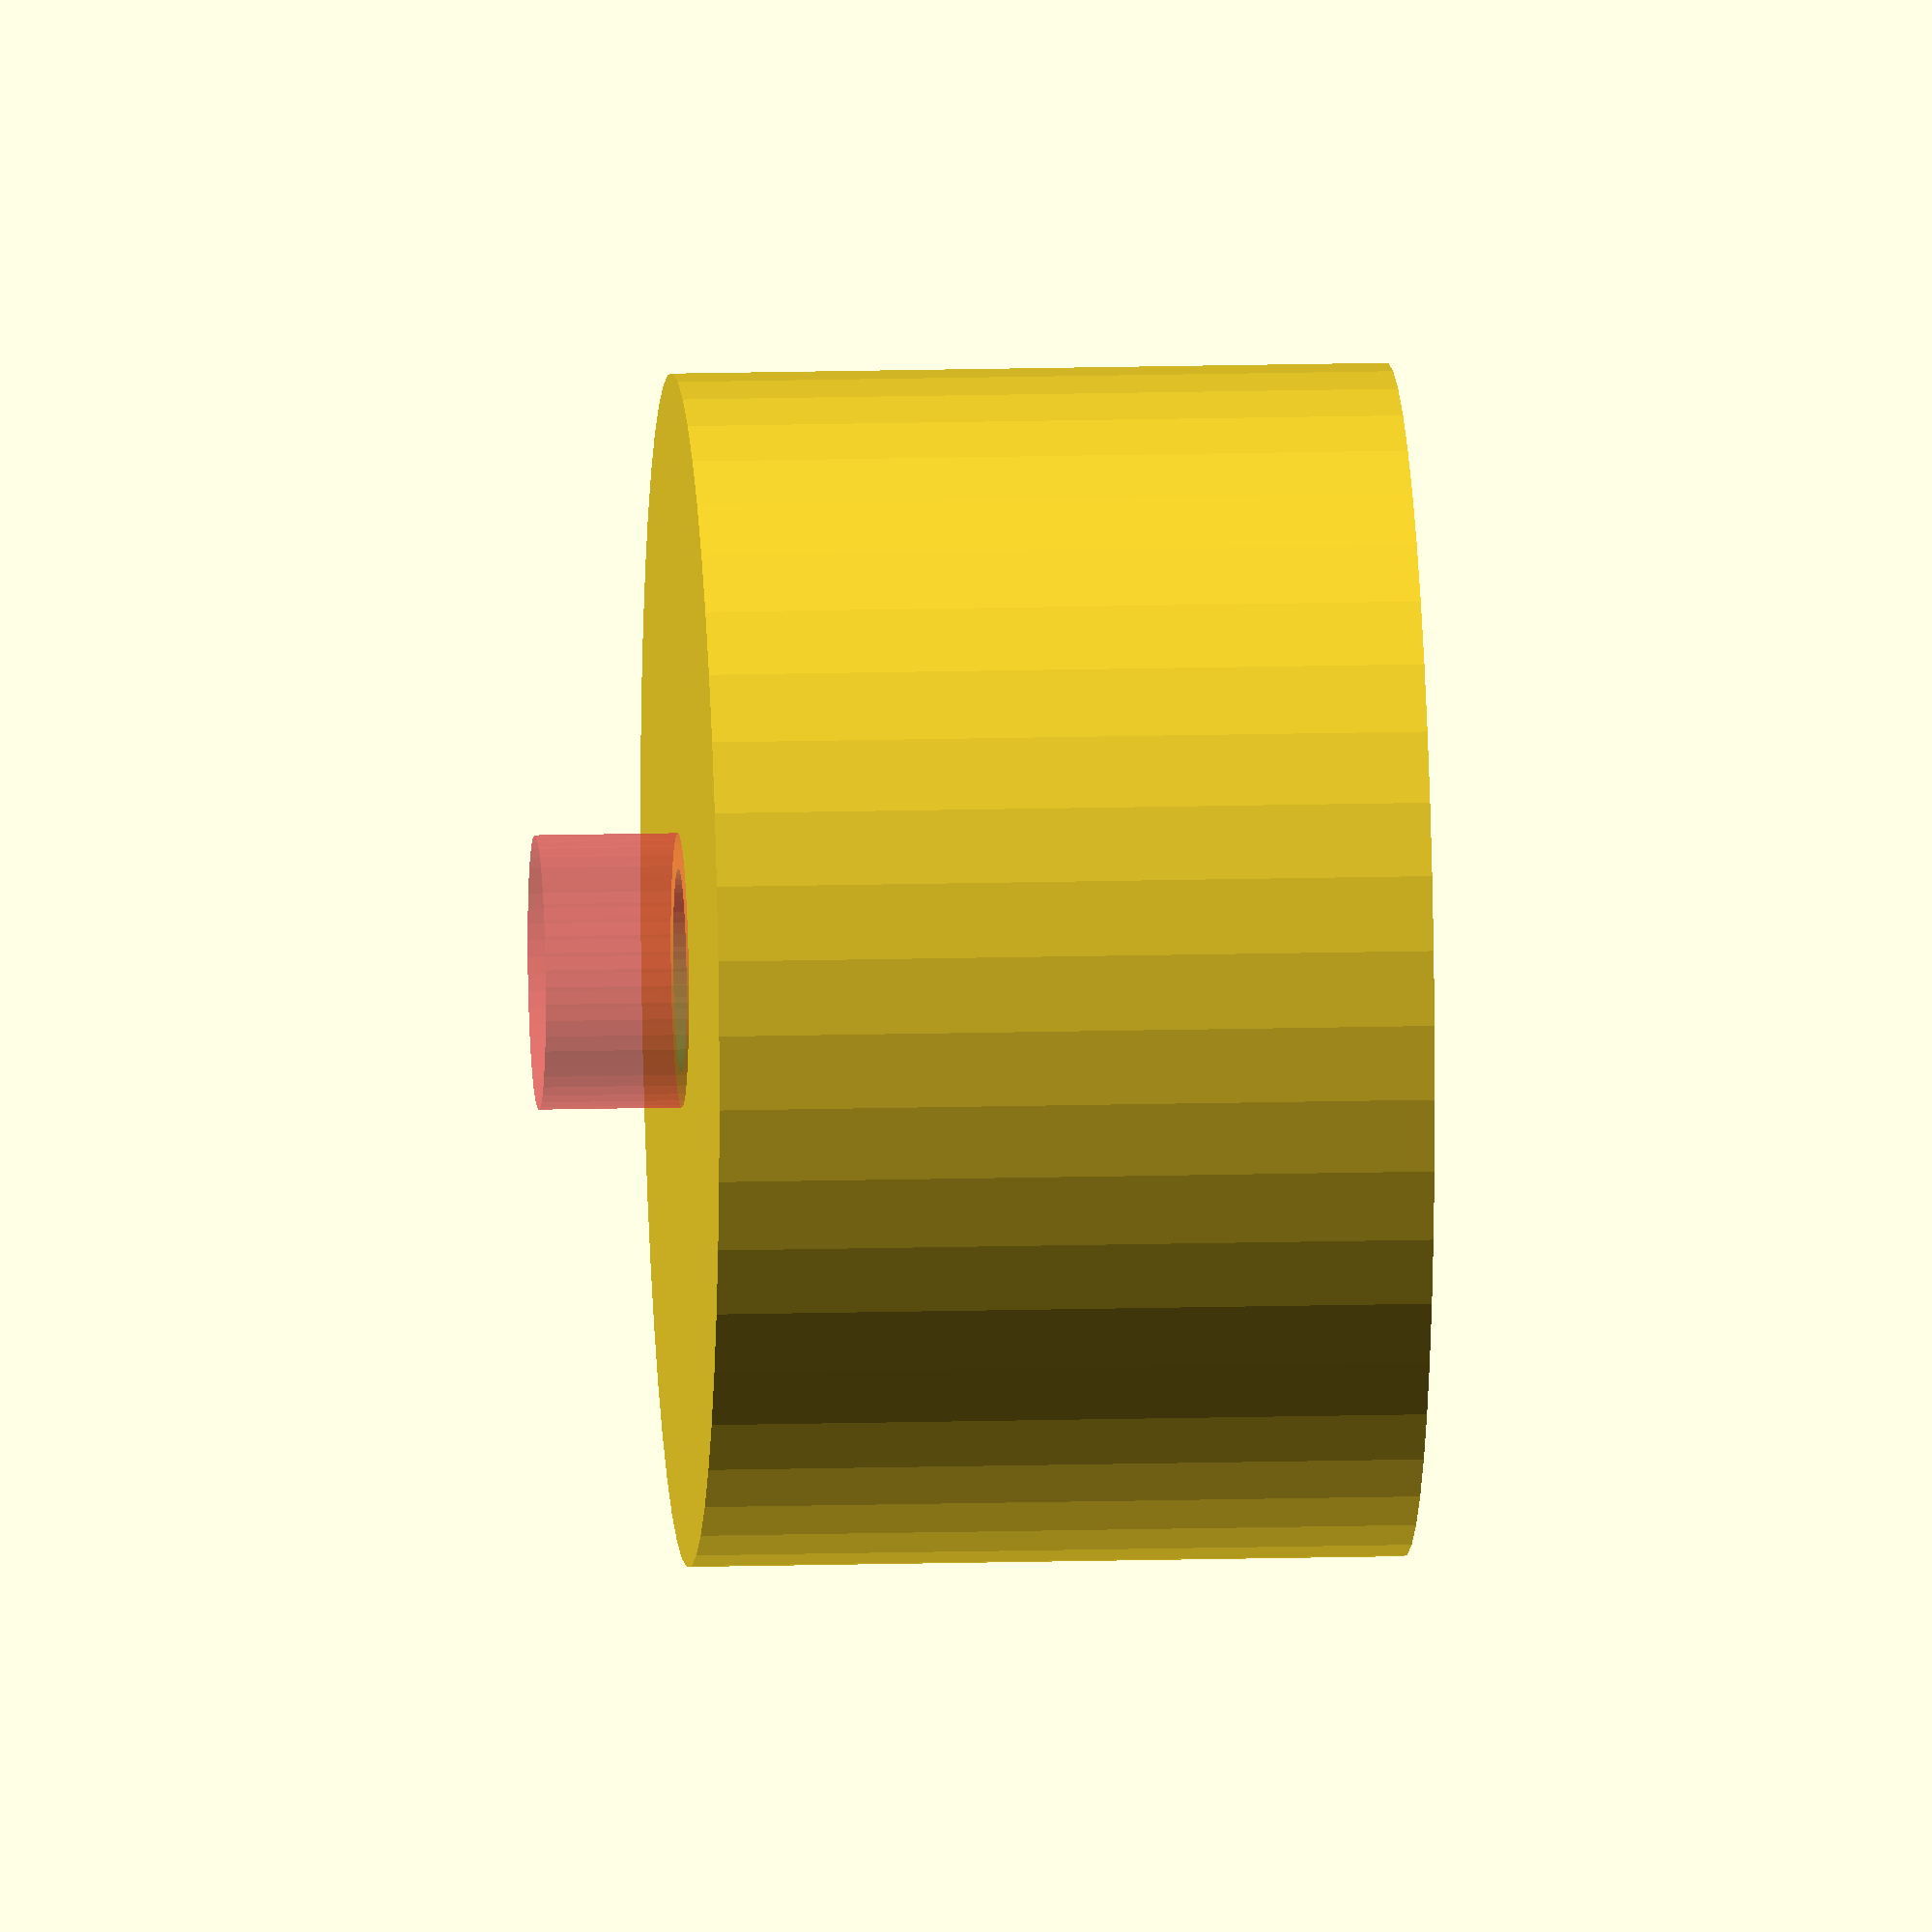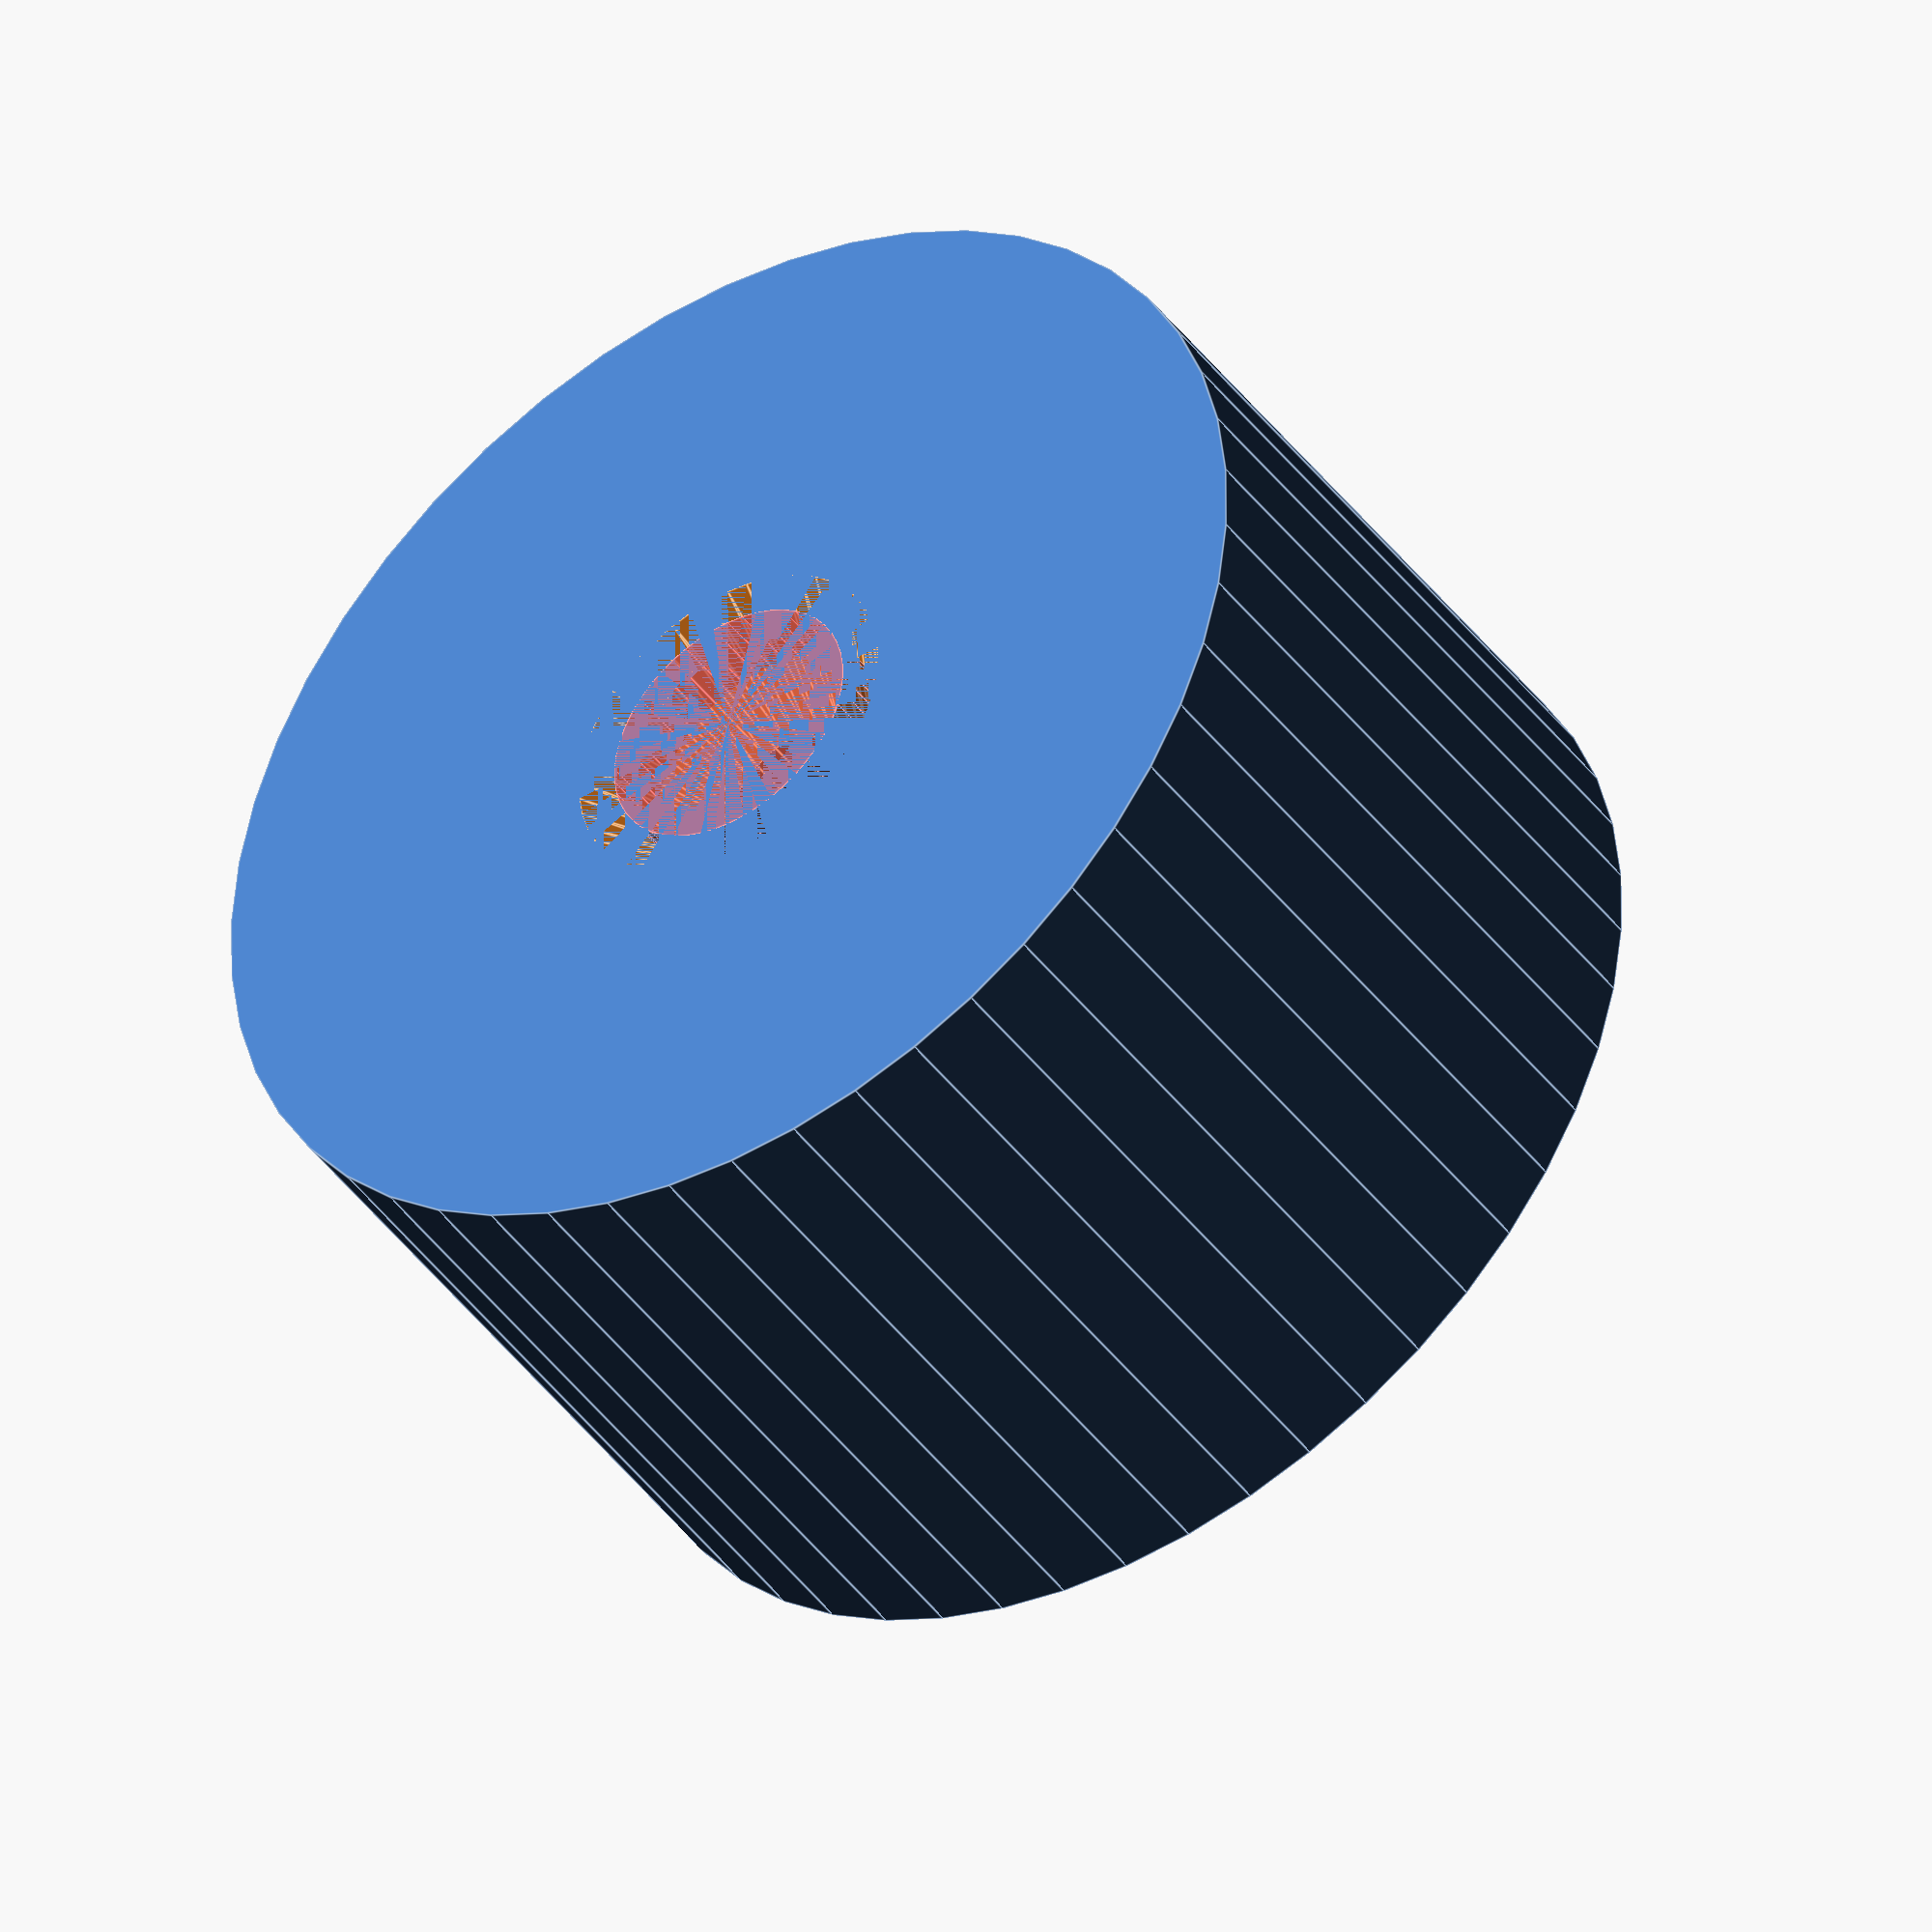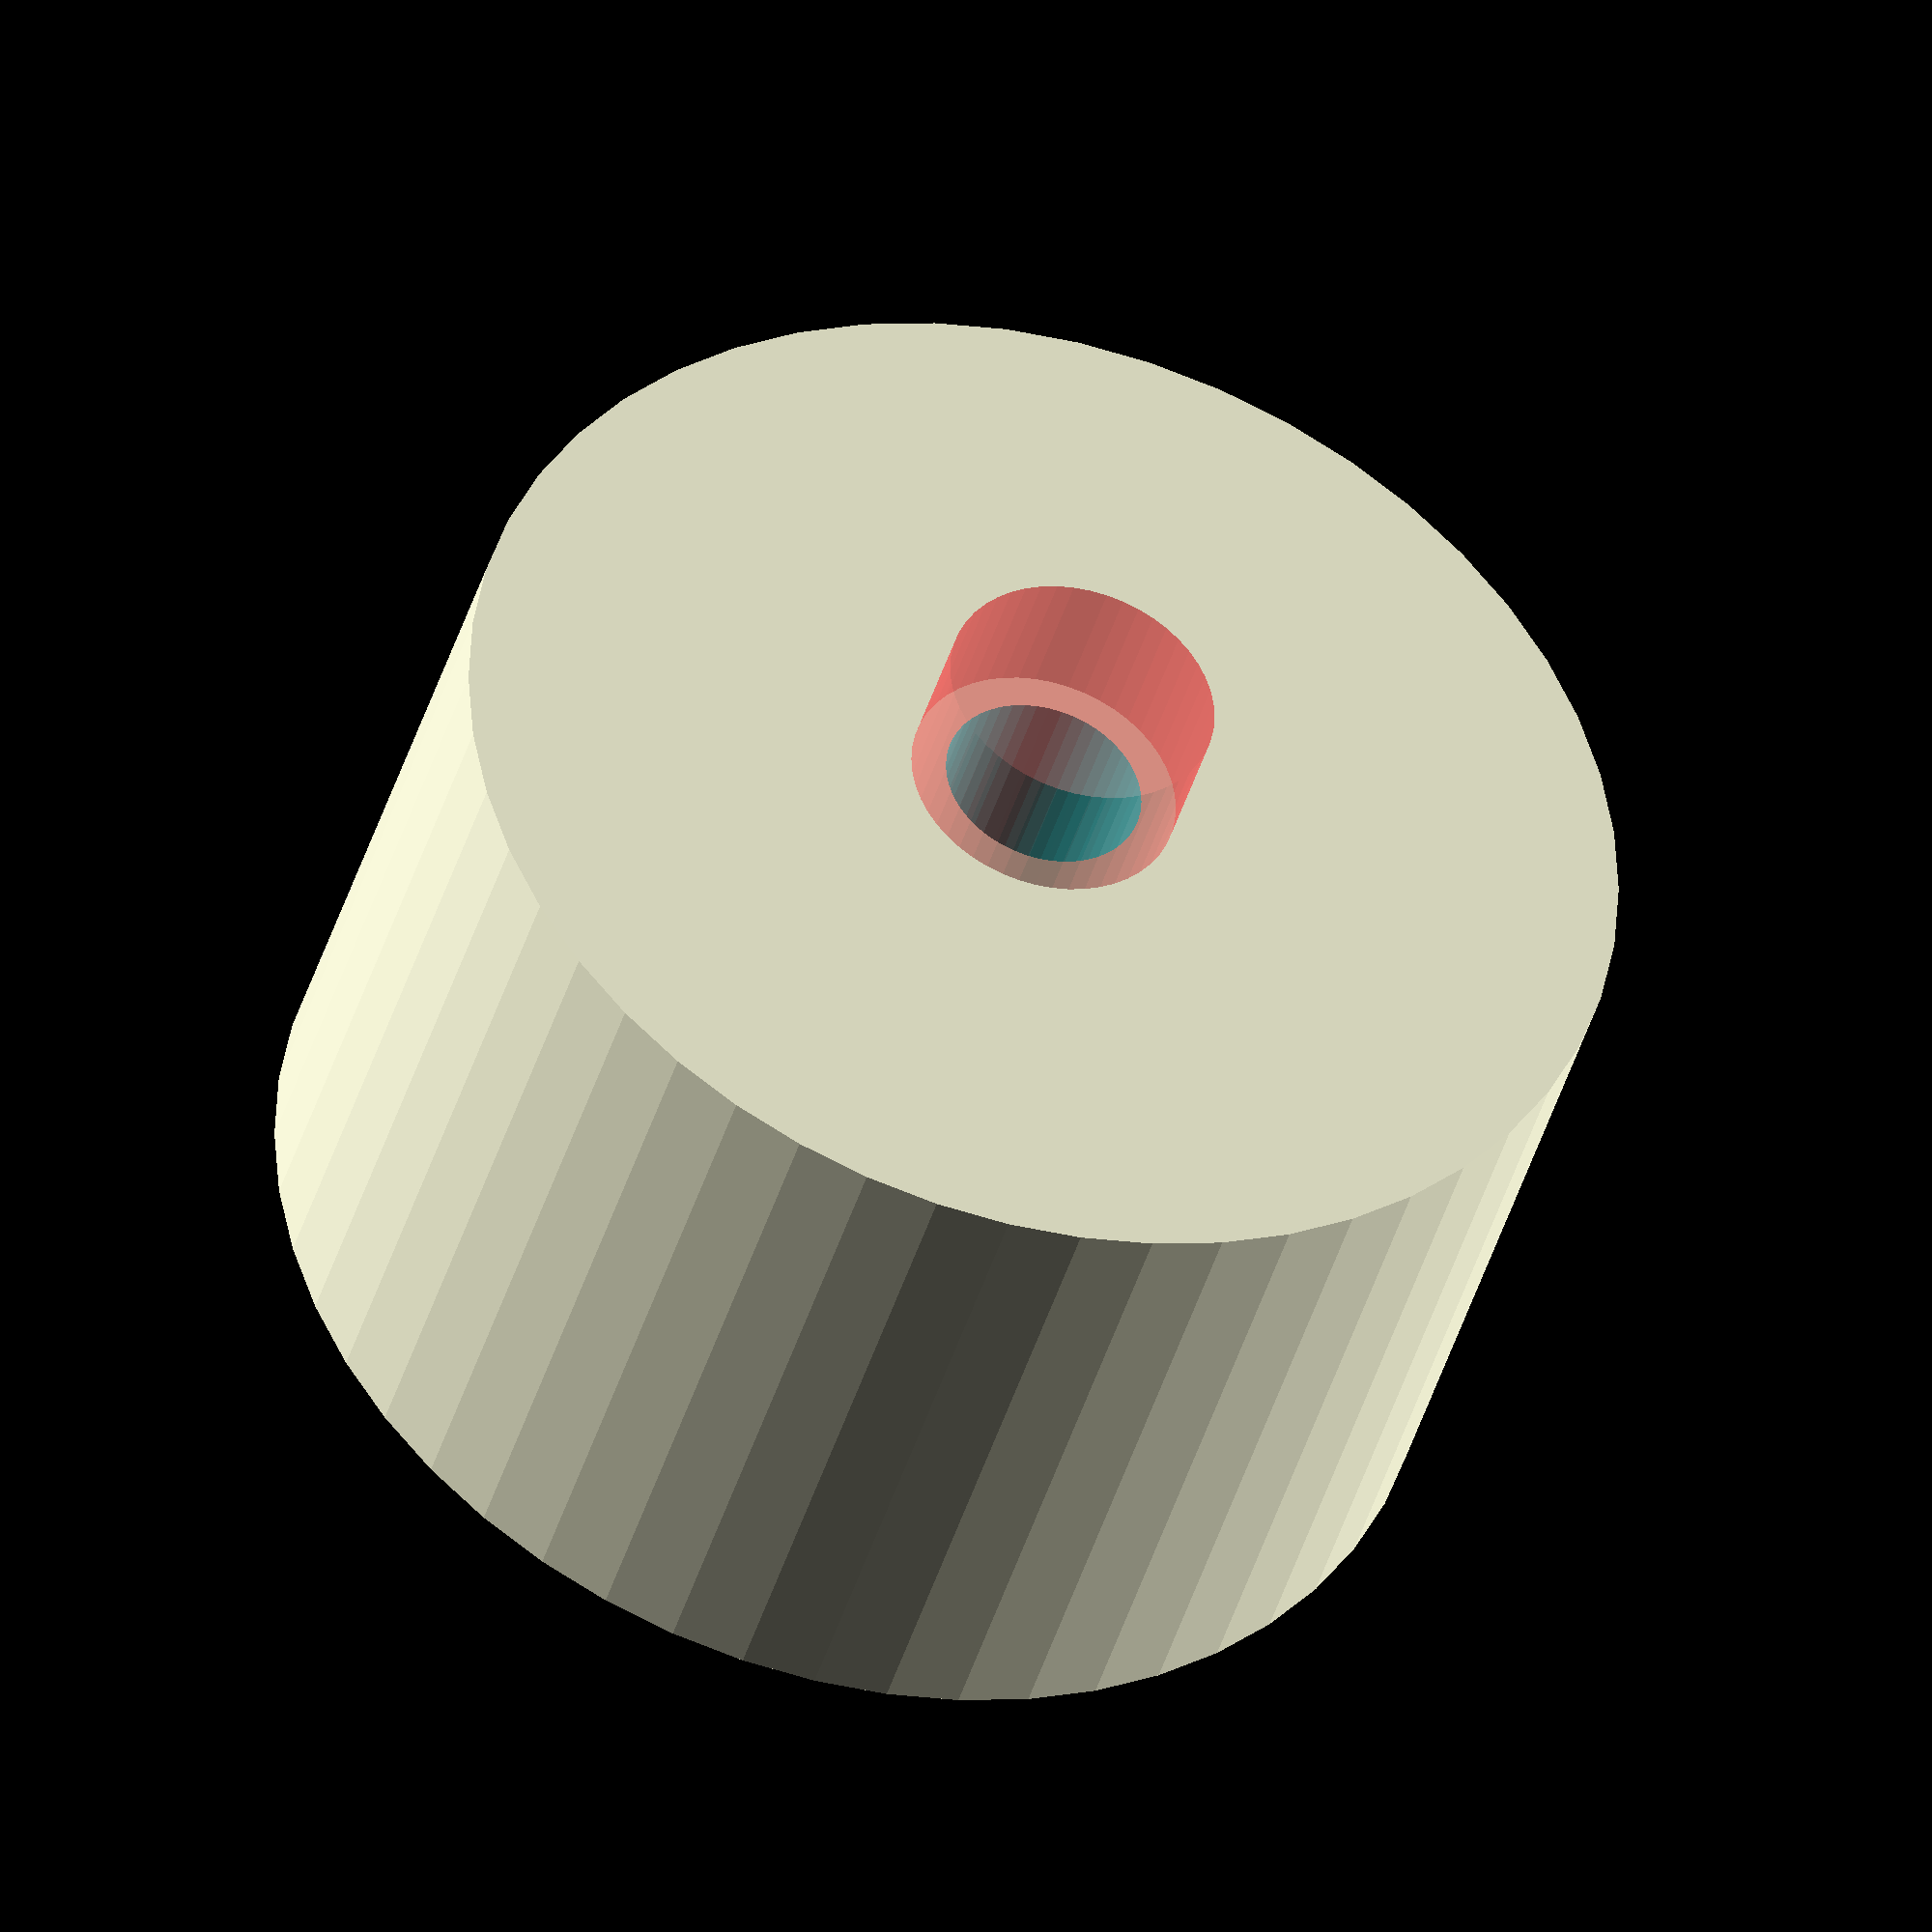
<openscad>
$fn = 50;


difference() {
	union() {
		translate(v = [0, 0, -15.0000000000]) {
			cylinder(h = 15, r = 12.5000000000);
		}
		#translate(v = [0, 0, -18.0000000000]) {
			cylinder(h = 18, r = 2.8750000000);
		}
	}
	union() {
		translate(v = [0, 0, 0]) {
			rotate(a = [0, 0, 0]) {
				difference() {
					union() {
						translate(v = [0, 0, -18.0000000000]) {
							cylinder(h = 18, r = 2.0000000000);
						}
						translate(v = [0, 0, -3]) {
							cylinder(h = 3, r1 = 2.1250000000, r2 = 3.7500000000);
						}
						translate(v = [0, 0, -18.0000000000]) {
							cylinder(h = 18, r = 2.1250000000);
						}
						translate(v = [0, 0, -18.0000000000]) {
							cylinder(h = 18, r = 2.0000000000);
						}
					}
					union();
				}
			}
		}
	}
}
</openscad>
<views>
elev=347.0 azim=222.6 roll=266.2 proj=o view=wireframe
elev=222.7 azim=212.1 roll=146.5 proj=o view=edges
elev=221.4 azim=288.1 roll=15.7 proj=o view=solid
</views>
